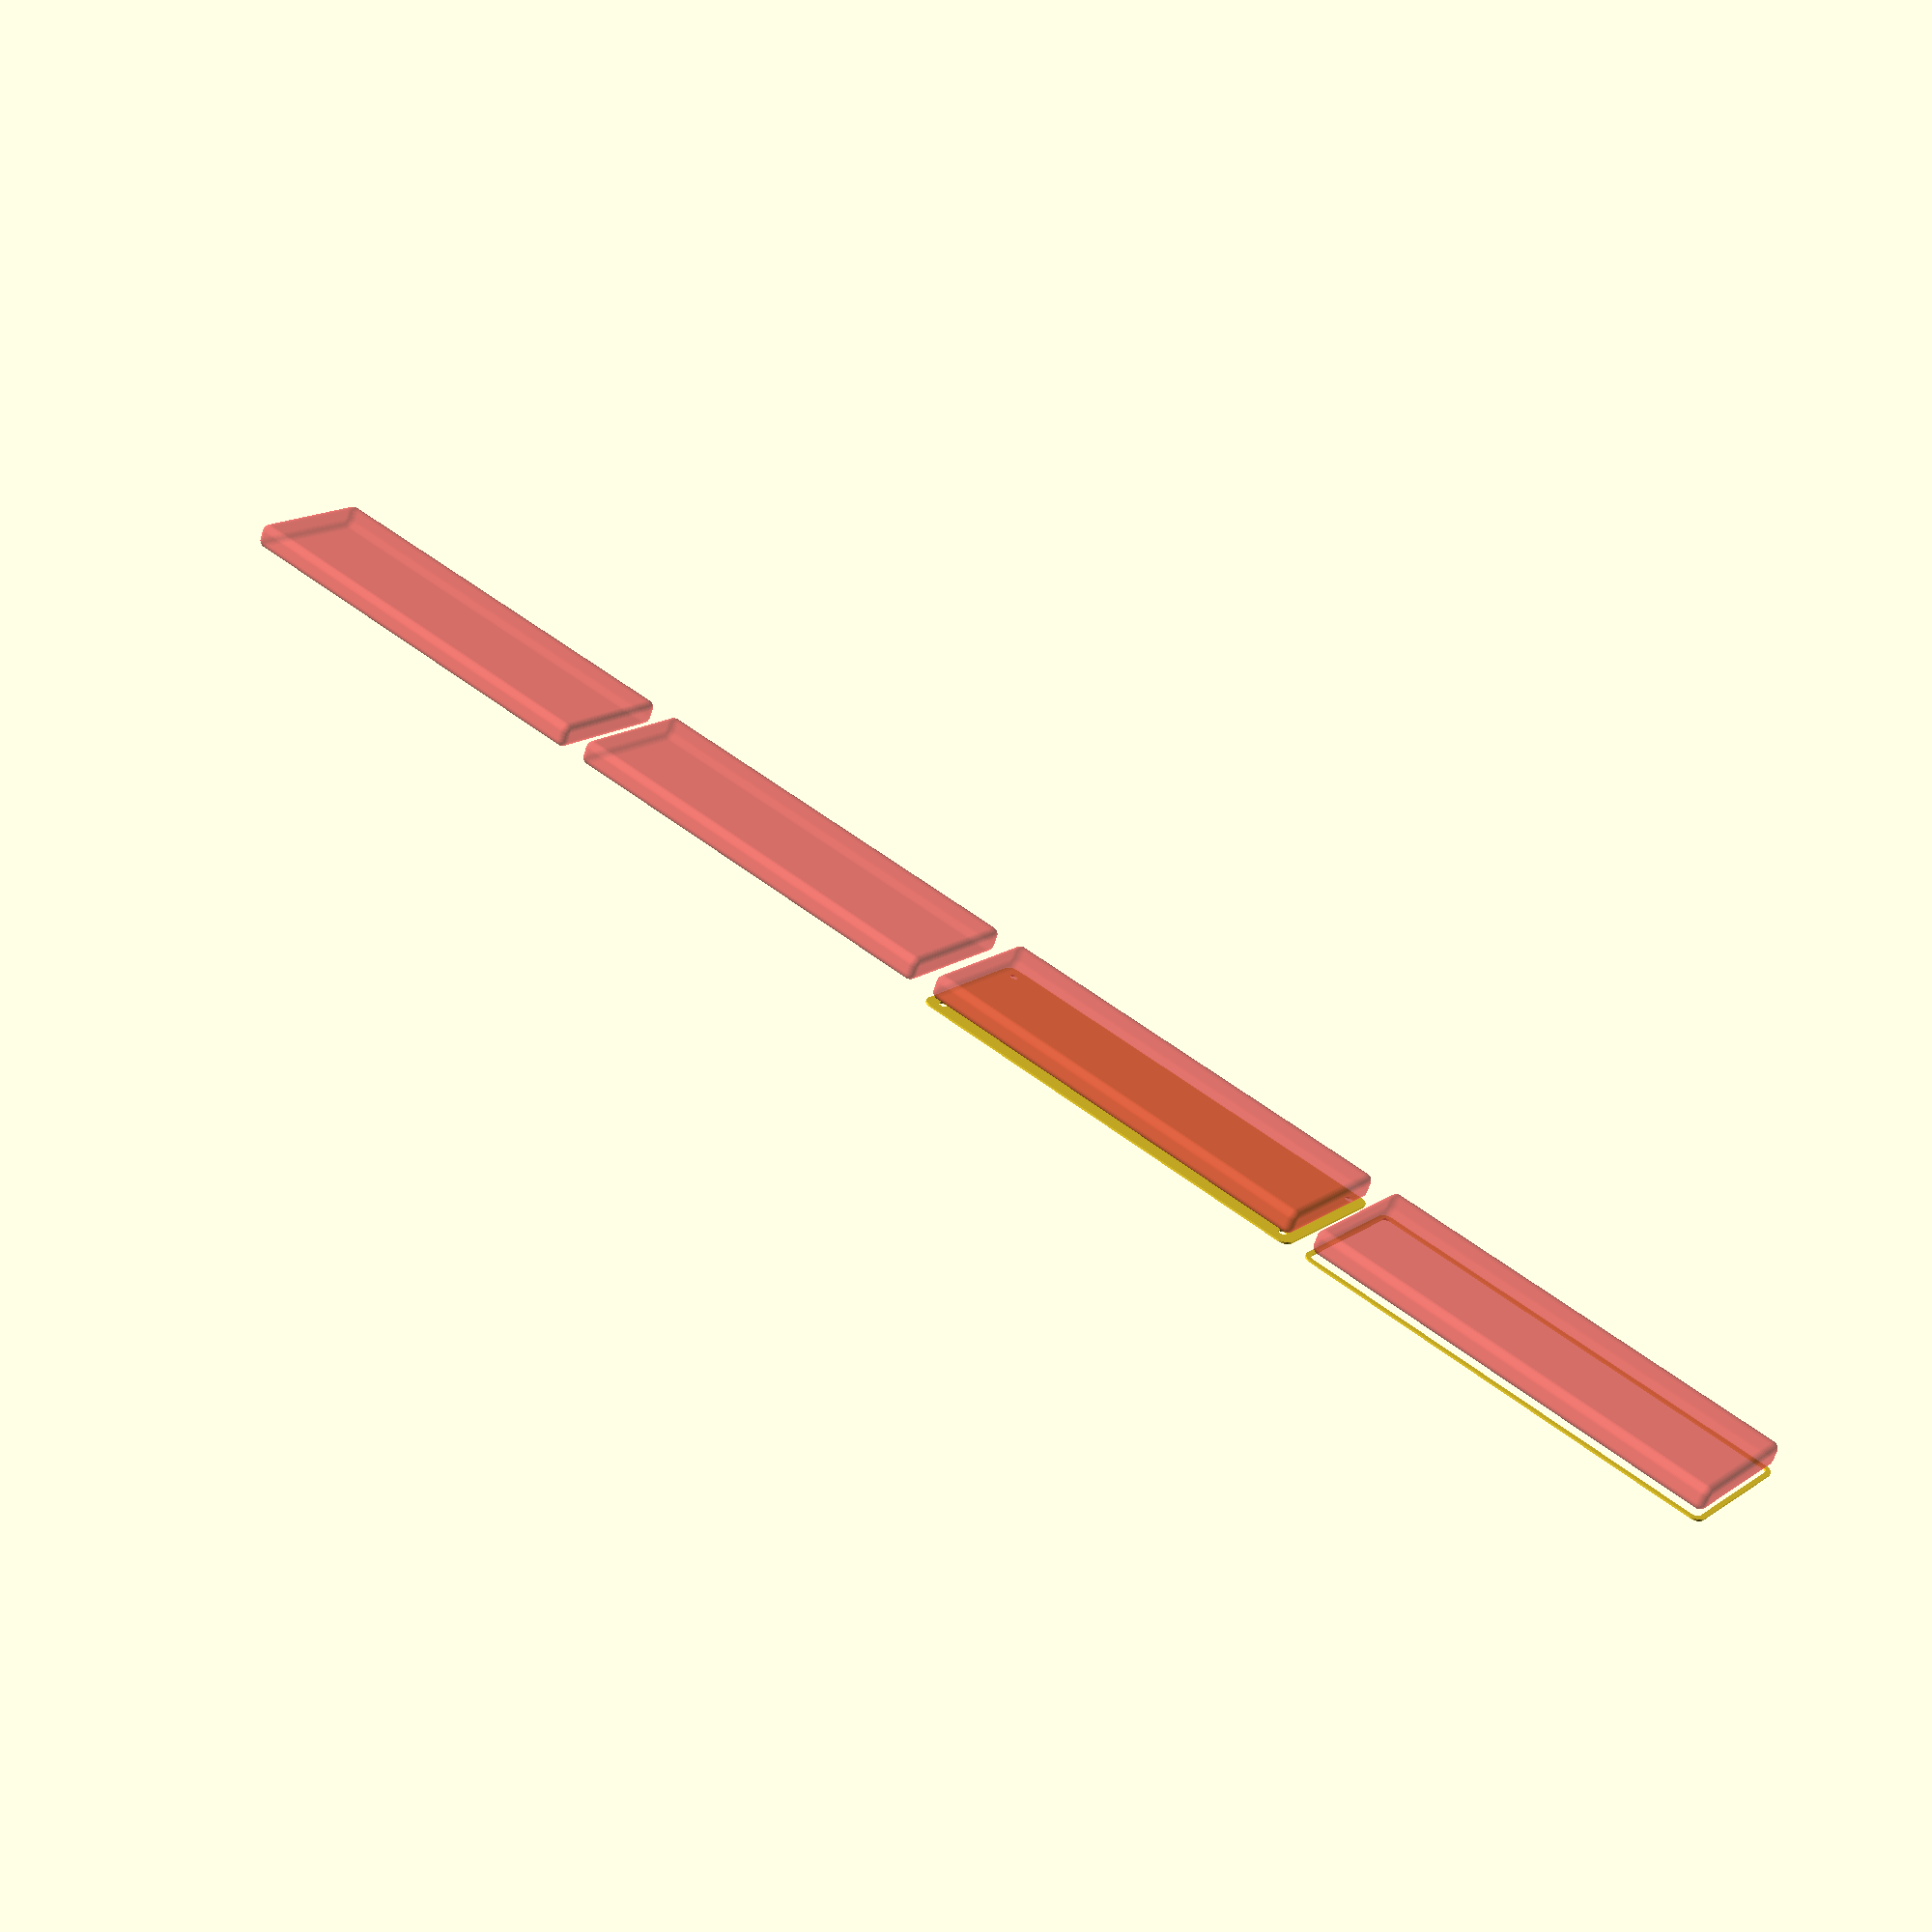
<openscad>
$fn = 50;


union() {
	translate(v = [0, 0, 0]) {
		projection() {
			intersection() {
				translate(v = [-500, -500, -4.5000000000]) {
					cube(size = [1000, 1000, 0.1000000000]);
				}
				difference() {
					union() {
						hull() {
							translate(v = [-32.5000000000, 107.5000000000, 0]) {
								cylinder(h = 12, r = 5);
							}
							translate(v = [32.5000000000, 107.5000000000, 0]) {
								cylinder(h = 12, r = 5);
							}
							translate(v = [-32.5000000000, -107.5000000000, 0]) {
								cylinder(h = 12, r = 5);
							}
							translate(v = [32.5000000000, -107.5000000000, 0]) {
								cylinder(h = 12, r = 5);
							}
						}
					}
					union() {
						translate(v = [-30.0000000000, -105.0000000000, 2]) {
							rotate(a = [0, 0, 0]) {
								difference() {
									union() {
										translate(v = [0, 0, -1.7000000000]) {
											cylinder(h = 1.7000000000, r1 = 1.5000000000, r2 = 2.4000000000);
										}
										cylinder(h = 250, r = 2.4000000000);
										translate(v = [0, 0, -6.0000000000]) {
											cylinder(h = 6, r = 1.5000000000);
										}
										translate(v = [0, 0, -6.0000000000]) {
											cylinder(h = 6, r = 1.8000000000);
										}
										translate(v = [0, 0, -6.0000000000]) {
											cylinder(h = 6, r = 1.5000000000);
										}
									}
									union();
								}
							}
						}
						translate(v = [30.0000000000, -105.0000000000, 2]) {
							rotate(a = [0, 0, 0]) {
								difference() {
									union() {
										translate(v = [0, 0, -1.7000000000]) {
											cylinder(h = 1.7000000000, r1 = 1.5000000000, r2 = 2.4000000000);
										}
										cylinder(h = 250, r = 2.4000000000);
										translate(v = [0, 0, -6.0000000000]) {
											cylinder(h = 6, r = 1.5000000000);
										}
										translate(v = [0, 0, -6.0000000000]) {
											cylinder(h = 6, r = 1.8000000000);
										}
										translate(v = [0, 0, -6.0000000000]) {
											cylinder(h = 6, r = 1.5000000000);
										}
									}
									union();
								}
							}
						}
						translate(v = [-30.0000000000, 105.0000000000, 2]) {
							rotate(a = [0, 0, 0]) {
								difference() {
									union() {
										translate(v = [0, 0, -1.7000000000]) {
											cylinder(h = 1.7000000000, r1 = 1.5000000000, r2 = 2.4000000000);
										}
										cylinder(h = 250, r = 2.4000000000);
										translate(v = [0, 0, -6.0000000000]) {
											cylinder(h = 6, r = 1.5000000000);
										}
										translate(v = [0, 0, -6.0000000000]) {
											cylinder(h = 6, r = 1.8000000000);
										}
										translate(v = [0, 0, -6.0000000000]) {
											cylinder(h = 6, r = 1.5000000000);
										}
									}
									union();
								}
							}
						}
						translate(v = [30.0000000000, 105.0000000000, 2]) {
							rotate(a = [0, 0, 0]) {
								difference() {
									union() {
										translate(v = [0, 0, -1.7000000000]) {
											cylinder(h = 1.7000000000, r1 = 1.5000000000, r2 = 2.4000000000);
										}
										cylinder(h = 250, r = 2.4000000000);
										translate(v = [0, 0, -6.0000000000]) {
											cylinder(h = 6, r = 1.5000000000);
										}
										translate(v = [0, 0, -6.0000000000]) {
											cylinder(h = 6, r = 1.8000000000);
										}
										translate(v = [0, 0, -6.0000000000]) {
											cylinder(h = 6, r = 1.5000000000);
										}
									}
									union();
								}
							}
						}
						translate(v = [0, 0, 3]) {
							#hull() {
								union() {
									translate(v = [-32.0000000000, 107.0000000000, 4]) {
										cylinder(h = 5, r = 4);
									}
									translate(v = [-32.0000000000, 107.0000000000, 4]) {
										sphere(r = 4);
									}
									translate(v = [-32.0000000000, 107.0000000000, 9]) {
										sphere(r = 4);
									}
								}
								union() {
									translate(v = [32.0000000000, 107.0000000000, 4]) {
										cylinder(h = 5, r = 4);
									}
									translate(v = [32.0000000000, 107.0000000000, 4]) {
										sphere(r = 4);
									}
									translate(v = [32.0000000000, 107.0000000000, 9]) {
										sphere(r = 4);
									}
								}
								union() {
									translate(v = [-32.0000000000, -107.0000000000, 4]) {
										cylinder(h = 5, r = 4);
									}
									translate(v = [-32.0000000000, -107.0000000000, 4]) {
										sphere(r = 4);
									}
									translate(v = [-32.0000000000, -107.0000000000, 9]) {
										sphere(r = 4);
									}
								}
								union() {
									translate(v = [32.0000000000, -107.0000000000, 4]) {
										cylinder(h = 5, r = 4);
									}
									translate(v = [32.0000000000, -107.0000000000, 4]) {
										sphere(r = 4);
									}
									translate(v = [32.0000000000, -107.0000000000, 9]) {
										sphere(r = 4);
									}
								}
							}
						}
					}
				}
			}
		}
	}
	translate(v = [0, 234, 0]) {
		projection() {
			intersection() {
				translate(v = [-500, -500, -1.5000000000]) {
					cube(size = [1000, 1000, 0.1000000000]);
				}
				difference() {
					union() {
						hull() {
							translate(v = [-32.5000000000, 107.5000000000, 0]) {
								cylinder(h = 12, r = 5);
							}
							translate(v = [32.5000000000, 107.5000000000, 0]) {
								cylinder(h = 12, r = 5);
							}
							translate(v = [-32.5000000000, -107.5000000000, 0]) {
								cylinder(h = 12, r = 5);
							}
							translate(v = [32.5000000000, -107.5000000000, 0]) {
								cylinder(h = 12, r = 5);
							}
						}
					}
					union() {
						translate(v = [-30.0000000000, -105.0000000000, 2]) {
							rotate(a = [0, 0, 0]) {
								difference() {
									union() {
										translate(v = [0, 0, -1.7000000000]) {
											cylinder(h = 1.7000000000, r1 = 1.5000000000, r2 = 2.4000000000);
										}
										cylinder(h = 250, r = 2.4000000000);
										translate(v = [0, 0, -6.0000000000]) {
											cylinder(h = 6, r = 1.5000000000);
										}
										translate(v = [0, 0, -6.0000000000]) {
											cylinder(h = 6, r = 1.8000000000);
										}
										translate(v = [0, 0, -6.0000000000]) {
											cylinder(h = 6, r = 1.5000000000);
										}
									}
									union();
								}
							}
						}
						translate(v = [30.0000000000, -105.0000000000, 2]) {
							rotate(a = [0, 0, 0]) {
								difference() {
									union() {
										translate(v = [0, 0, -1.7000000000]) {
											cylinder(h = 1.7000000000, r1 = 1.5000000000, r2 = 2.4000000000);
										}
										cylinder(h = 250, r = 2.4000000000);
										translate(v = [0, 0, -6.0000000000]) {
											cylinder(h = 6, r = 1.5000000000);
										}
										translate(v = [0, 0, -6.0000000000]) {
											cylinder(h = 6, r = 1.8000000000);
										}
										translate(v = [0, 0, -6.0000000000]) {
											cylinder(h = 6, r = 1.5000000000);
										}
									}
									union();
								}
							}
						}
						translate(v = [-30.0000000000, 105.0000000000, 2]) {
							rotate(a = [0, 0, 0]) {
								difference() {
									union() {
										translate(v = [0, 0, -1.7000000000]) {
											cylinder(h = 1.7000000000, r1 = 1.5000000000, r2 = 2.4000000000);
										}
										cylinder(h = 250, r = 2.4000000000);
										translate(v = [0, 0, -6.0000000000]) {
											cylinder(h = 6, r = 1.5000000000);
										}
										translate(v = [0, 0, -6.0000000000]) {
											cylinder(h = 6, r = 1.8000000000);
										}
										translate(v = [0, 0, -6.0000000000]) {
											cylinder(h = 6, r = 1.5000000000);
										}
									}
									union();
								}
							}
						}
						translate(v = [30.0000000000, 105.0000000000, 2]) {
							rotate(a = [0, 0, 0]) {
								difference() {
									union() {
										translate(v = [0, 0, -1.7000000000]) {
											cylinder(h = 1.7000000000, r1 = 1.5000000000, r2 = 2.4000000000);
										}
										cylinder(h = 250, r = 2.4000000000);
										translate(v = [0, 0, -6.0000000000]) {
											cylinder(h = 6, r = 1.5000000000);
										}
										translate(v = [0, 0, -6.0000000000]) {
											cylinder(h = 6, r = 1.8000000000);
										}
										translate(v = [0, 0, -6.0000000000]) {
											cylinder(h = 6, r = 1.5000000000);
										}
									}
									union();
								}
							}
						}
						translate(v = [0, 0, 3]) {
							#hull() {
								union() {
									translate(v = [-32.0000000000, 107.0000000000, 4]) {
										cylinder(h = 5, r = 4);
									}
									translate(v = [-32.0000000000, 107.0000000000, 4]) {
										sphere(r = 4);
									}
									translate(v = [-32.0000000000, 107.0000000000, 9]) {
										sphere(r = 4);
									}
								}
								union() {
									translate(v = [32.0000000000, 107.0000000000, 4]) {
										cylinder(h = 5, r = 4);
									}
									translate(v = [32.0000000000, 107.0000000000, 4]) {
										sphere(r = 4);
									}
									translate(v = [32.0000000000, 107.0000000000, 9]) {
										sphere(r = 4);
									}
								}
								union() {
									translate(v = [-32.0000000000, -107.0000000000, 4]) {
										cylinder(h = 5, r = 4);
									}
									translate(v = [-32.0000000000, -107.0000000000, 4]) {
										sphere(r = 4);
									}
									translate(v = [-32.0000000000, -107.0000000000, 9]) {
										sphere(r = 4);
									}
								}
								union() {
									translate(v = [32.0000000000, -107.0000000000, 4]) {
										cylinder(h = 5, r = 4);
									}
									translate(v = [32.0000000000, -107.0000000000, 4]) {
										sphere(r = 4);
									}
									translate(v = [32.0000000000, -107.0000000000, 9]) {
										sphere(r = 4);
									}
								}
							}
						}
					}
				}
			}
		}
	}
	translate(v = [0, 468, 0]) {
		projection() {
			intersection() {
				translate(v = [-500, -500, 1.5000000000]) {
					cube(size = [1000, 1000, 0.1000000000]);
				}
				difference() {
					union() {
						hull() {
							translate(v = [-32.5000000000, 107.5000000000, 0]) {
								cylinder(h = 12, r = 5);
							}
							translate(v = [32.5000000000, 107.5000000000, 0]) {
								cylinder(h = 12, r = 5);
							}
							translate(v = [-32.5000000000, -107.5000000000, 0]) {
								cylinder(h = 12, r = 5);
							}
							translate(v = [32.5000000000, -107.5000000000, 0]) {
								cylinder(h = 12, r = 5);
							}
						}
					}
					union() {
						translate(v = [-30.0000000000, -105.0000000000, 2]) {
							rotate(a = [0, 0, 0]) {
								difference() {
									union() {
										translate(v = [0, 0, -1.7000000000]) {
											cylinder(h = 1.7000000000, r1 = 1.5000000000, r2 = 2.4000000000);
										}
										cylinder(h = 250, r = 2.4000000000);
										translate(v = [0, 0, -6.0000000000]) {
											cylinder(h = 6, r = 1.5000000000);
										}
										translate(v = [0, 0, -6.0000000000]) {
											cylinder(h = 6, r = 1.8000000000);
										}
										translate(v = [0, 0, -6.0000000000]) {
											cylinder(h = 6, r = 1.5000000000);
										}
									}
									union();
								}
							}
						}
						translate(v = [30.0000000000, -105.0000000000, 2]) {
							rotate(a = [0, 0, 0]) {
								difference() {
									union() {
										translate(v = [0, 0, -1.7000000000]) {
											cylinder(h = 1.7000000000, r1 = 1.5000000000, r2 = 2.4000000000);
										}
										cylinder(h = 250, r = 2.4000000000);
										translate(v = [0, 0, -6.0000000000]) {
											cylinder(h = 6, r = 1.5000000000);
										}
										translate(v = [0, 0, -6.0000000000]) {
											cylinder(h = 6, r = 1.8000000000);
										}
										translate(v = [0, 0, -6.0000000000]) {
											cylinder(h = 6, r = 1.5000000000);
										}
									}
									union();
								}
							}
						}
						translate(v = [-30.0000000000, 105.0000000000, 2]) {
							rotate(a = [0, 0, 0]) {
								difference() {
									union() {
										translate(v = [0, 0, -1.7000000000]) {
											cylinder(h = 1.7000000000, r1 = 1.5000000000, r2 = 2.4000000000);
										}
										cylinder(h = 250, r = 2.4000000000);
										translate(v = [0, 0, -6.0000000000]) {
											cylinder(h = 6, r = 1.5000000000);
										}
										translate(v = [0, 0, -6.0000000000]) {
											cylinder(h = 6, r = 1.8000000000);
										}
										translate(v = [0, 0, -6.0000000000]) {
											cylinder(h = 6, r = 1.5000000000);
										}
									}
									union();
								}
							}
						}
						translate(v = [30.0000000000, 105.0000000000, 2]) {
							rotate(a = [0, 0, 0]) {
								difference() {
									union() {
										translate(v = [0, 0, -1.7000000000]) {
											cylinder(h = 1.7000000000, r1 = 1.5000000000, r2 = 2.4000000000);
										}
										cylinder(h = 250, r = 2.4000000000);
										translate(v = [0, 0, -6.0000000000]) {
											cylinder(h = 6, r = 1.5000000000);
										}
										translate(v = [0, 0, -6.0000000000]) {
											cylinder(h = 6, r = 1.8000000000);
										}
										translate(v = [0, 0, -6.0000000000]) {
											cylinder(h = 6, r = 1.5000000000);
										}
									}
									union();
								}
							}
						}
						translate(v = [0, 0, 3]) {
							#hull() {
								union() {
									translate(v = [-32.0000000000, 107.0000000000, 4]) {
										cylinder(h = 5, r = 4);
									}
									translate(v = [-32.0000000000, 107.0000000000, 4]) {
										sphere(r = 4);
									}
									translate(v = [-32.0000000000, 107.0000000000, 9]) {
										sphere(r = 4);
									}
								}
								union() {
									translate(v = [32.0000000000, 107.0000000000, 4]) {
										cylinder(h = 5, r = 4);
									}
									translate(v = [32.0000000000, 107.0000000000, 4]) {
										sphere(r = 4);
									}
									translate(v = [32.0000000000, 107.0000000000, 9]) {
										sphere(r = 4);
									}
								}
								union() {
									translate(v = [-32.0000000000, -107.0000000000, 4]) {
										cylinder(h = 5, r = 4);
									}
									translate(v = [-32.0000000000, -107.0000000000, 4]) {
										sphere(r = 4);
									}
									translate(v = [-32.0000000000, -107.0000000000, 9]) {
										sphere(r = 4);
									}
								}
								union() {
									translate(v = [32.0000000000, -107.0000000000, 4]) {
										cylinder(h = 5, r = 4);
									}
									translate(v = [32.0000000000, -107.0000000000, 4]) {
										sphere(r = 4);
									}
									translate(v = [32.0000000000, -107.0000000000, 9]) {
										sphere(r = 4);
									}
								}
							}
						}
					}
				}
			}
		}
	}
	translate(v = [0, 702, 0]) {
		projection() {
			intersection() {
				translate(v = [-500, -500, 4.5000000000]) {
					cube(size = [1000, 1000, 0.1000000000]);
				}
				difference() {
					union() {
						hull() {
							translate(v = [-32.5000000000, 107.5000000000, 0]) {
								cylinder(h = 12, r = 5);
							}
							translate(v = [32.5000000000, 107.5000000000, 0]) {
								cylinder(h = 12, r = 5);
							}
							translate(v = [-32.5000000000, -107.5000000000, 0]) {
								cylinder(h = 12, r = 5);
							}
							translate(v = [32.5000000000, -107.5000000000, 0]) {
								cylinder(h = 12, r = 5);
							}
						}
					}
					union() {
						translate(v = [-30.0000000000, -105.0000000000, 2]) {
							rotate(a = [0, 0, 0]) {
								difference() {
									union() {
										translate(v = [0, 0, -1.7000000000]) {
											cylinder(h = 1.7000000000, r1 = 1.5000000000, r2 = 2.4000000000);
										}
										cylinder(h = 250, r = 2.4000000000);
										translate(v = [0, 0, -6.0000000000]) {
											cylinder(h = 6, r = 1.5000000000);
										}
										translate(v = [0, 0, -6.0000000000]) {
											cylinder(h = 6, r = 1.8000000000);
										}
										translate(v = [0, 0, -6.0000000000]) {
											cylinder(h = 6, r = 1.5000000000);
										}
									}
									union();
								}
							}
						}
						translate(v = [30.0000000000, -105.0000000000, 2]) {
							rotate(a = [0, 0, 0]) {
								difference() {
									union() {
										translate(v = [0, 0, -1.7000000000]) {
											cylinder(h = 1.7000000000, r1 = 1.5000000000, r2 = 2.4000000000);
										}
										cylinder(h = 250, r = 2.4000000000);
										translate(v = [0, 0, -6.0000000000]) {
											cylinder(h = 6, r = 1.5000000000);
										}
										translate(v = [0, 0, -6.0000000000]) {
											cylinder(h = 6, r = 1.8000000000);
										}
										translate(v = [0, 0, -6.0000000000]) {
											cylinder(h = 6, r = 1.5000000000);
										}
									}
									union();
								}
							}
						}
						translate(v = [-30.0000000000, 105.0000000000, 2]) {
							rotate(a = [0, 0, 0]) {
								difference() {
									union() {
										translate(v = [0, 0, -1.7000000000]) {
											cylinder(h = 1.7000000000, r1 = 1.5000000000, r2 = 2.4000000000);
										}
										cylinder(h = 250, r = 2.4000000000);
										translate(v = [0, 0, -6.0000000000]) {
											cylinder(h = 6, r = 1.5000000000);
										}
										translate(v = [0, 0, -6.0000000000]) {
											cylinder(h = 6, r = 1.8000000000);
										}
										translate(v = [0, 0, -6.0000000000]) {
											cylinder(h = 6, r = 1.5000000000);
										}
									}
									union();
								}
							}
						}
						translate(v = [30.0000000000, 105.0000000000, 2]) {
							rotate(a = [0, 0, 0]) {
								difference() {
									union() {
										translate(v = [0, 0, -1.7000000000]) {
											cylinder(h = 1.7000000000, r1 = 1.5000000000, r2 = 2.4000000000);
										}
										cylinder(h = 250, r = 2.4000000000);
										translate(v = [0, 0, -6.0000000000]) {
											cylinder(h = 6, r = 1.5000000000);
										}
										translate(v = [0, 0, -6.0000000000]) {
											cylinder(h = 6, r = 1.8000000000);
										}
										translate(v = [0, 0, -6.0000000000]) {
											cylinder(h = 6, r = 1.5000000000);
										}
									}
									union();
								}
							}
						}
						translate(v = [0, 0, 3]) {
							#hull() {
								union() {
									translate(v = [-32.0000000000, 107.0000000000, 4]) {
										cylinder(h = 5, r = 4);
									}
									translate(v = [-32.0000000000, 107.0000000000, 4]) {
										sphere(r = 4);
									}
									translate(v = [-32.0000000000, 107.0000000000, 9]) {
										sphere(r = 4);
									}
								}
								union() {
									translate(v = [32.0000000000, 107.0000000000, 4]) {
										cylinder(h = 5, r = 4);
									}
									translate(v = [32.0000000000, 107.0000000000, 4]) {
										sphere(r = 4);
									}
									translate(v = [32.0000000000, 107.0000000000, 9]) {
										sphere(r = 4);
									}
								}
								union() {
									translate(v = [-32.0000000000, -107.0000000000, 4]) {
										cylinder(h = 5, r = 4);
									}
									translate(v = [-32.0000000000, -107.0000000000, 4]) {
										sphere(r = 4);
									}
									translate(v = [-32.0000000000, -107.0000000000, 9]) {
										sphere(r = 4);
									}
								}
								union() {
									translate(v = [32.0000000000, -107.0000000000, 4]) {
										cylinder(h = 5, r = 4);
									}
									translate(v = [32.0000000000, -107.0000000000, 4]) {
										sphere(r = 4);
									}
									translate(v = [32.0000000000, -107.0000000000, 9]) {
										sphere(r = 4);
									}
								}
							}
						}
					}
				}
			}
		}
	}
}
</openscad>
<views>
elev=241.3 azim=307.4 roll=197.7 proj=p view=solid
</views>
